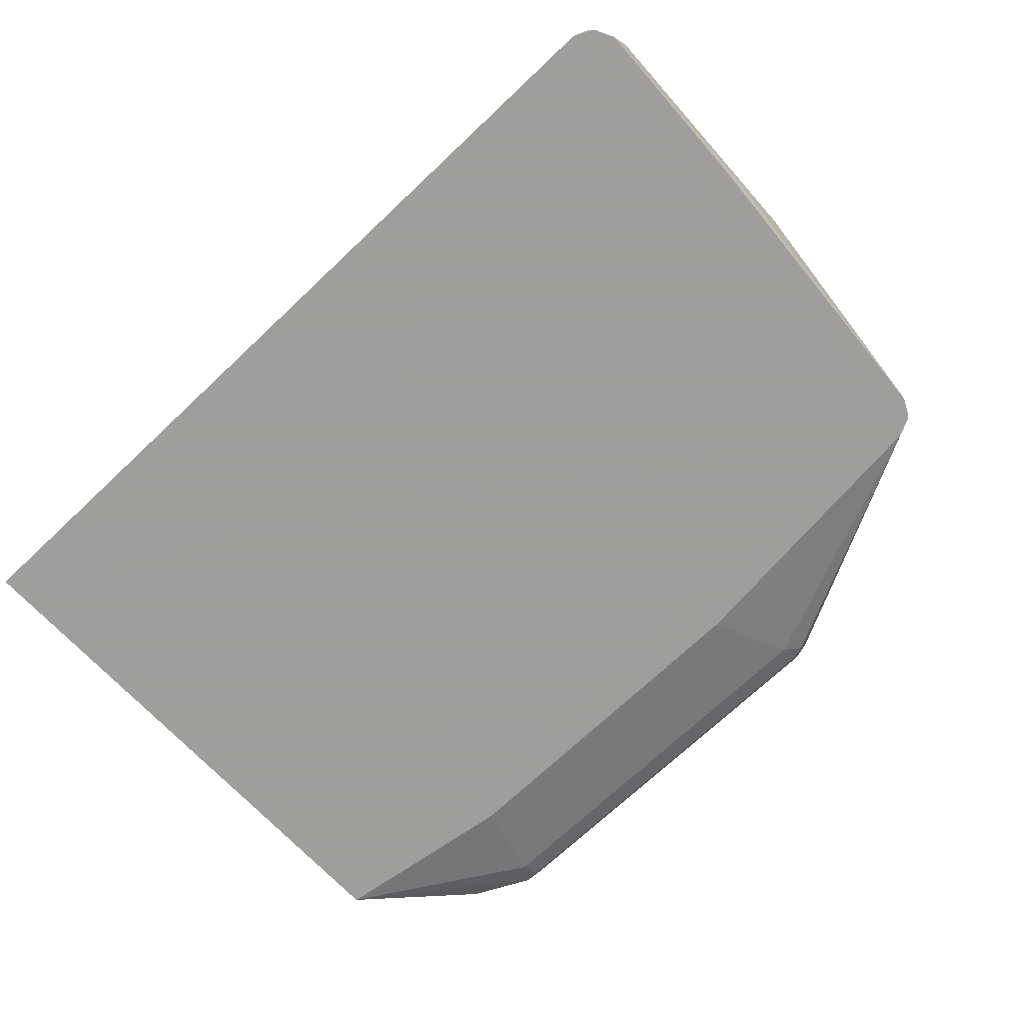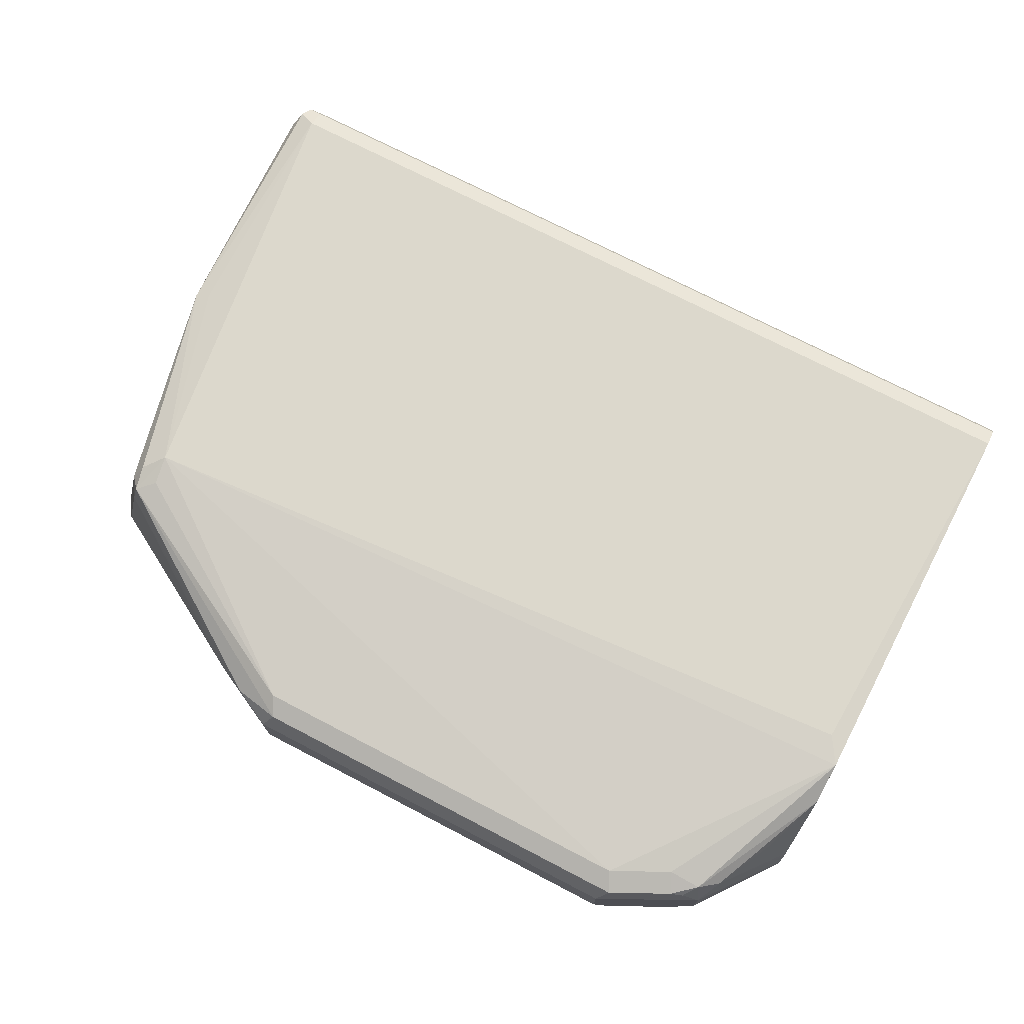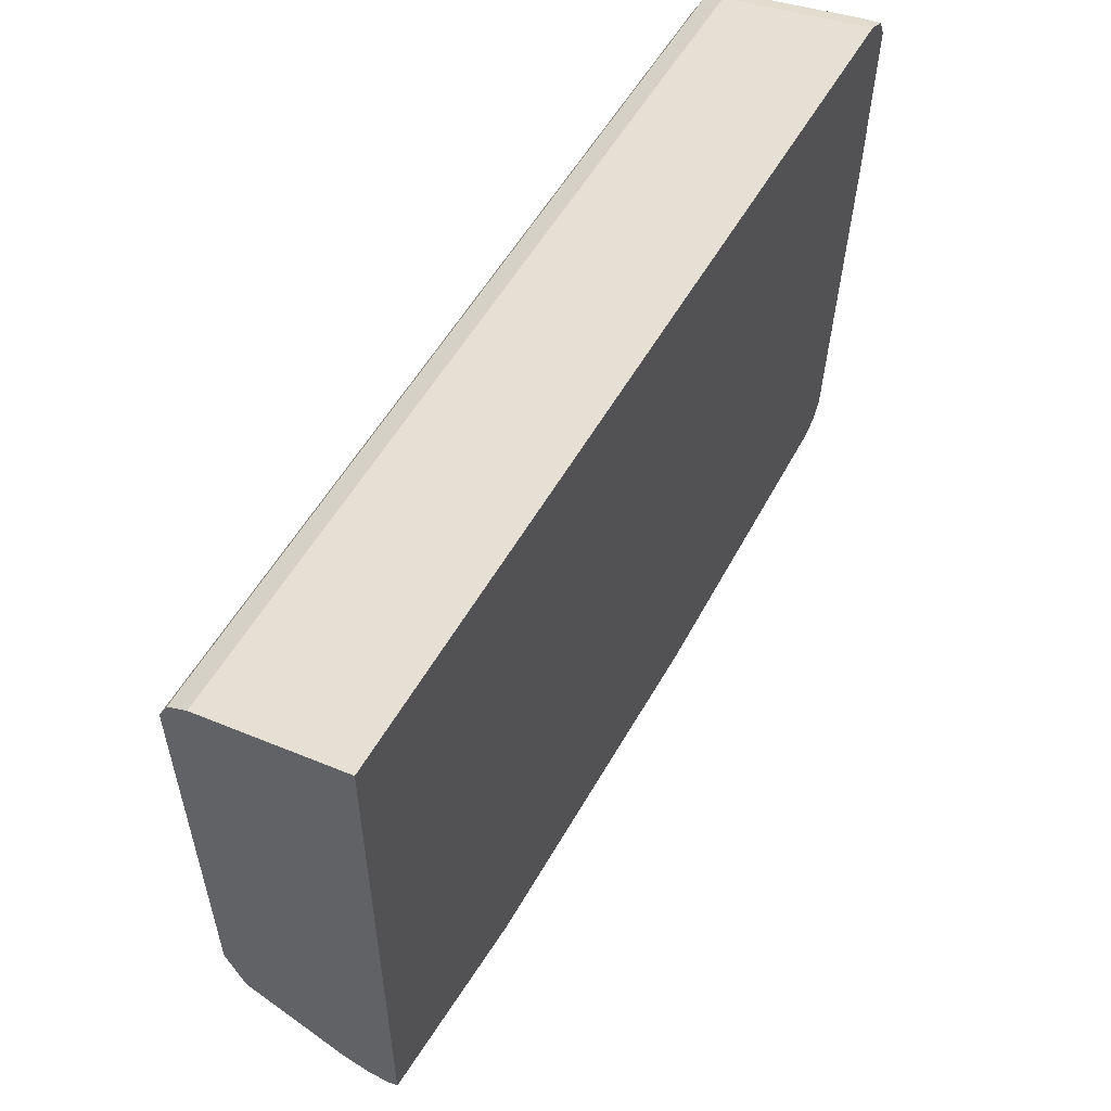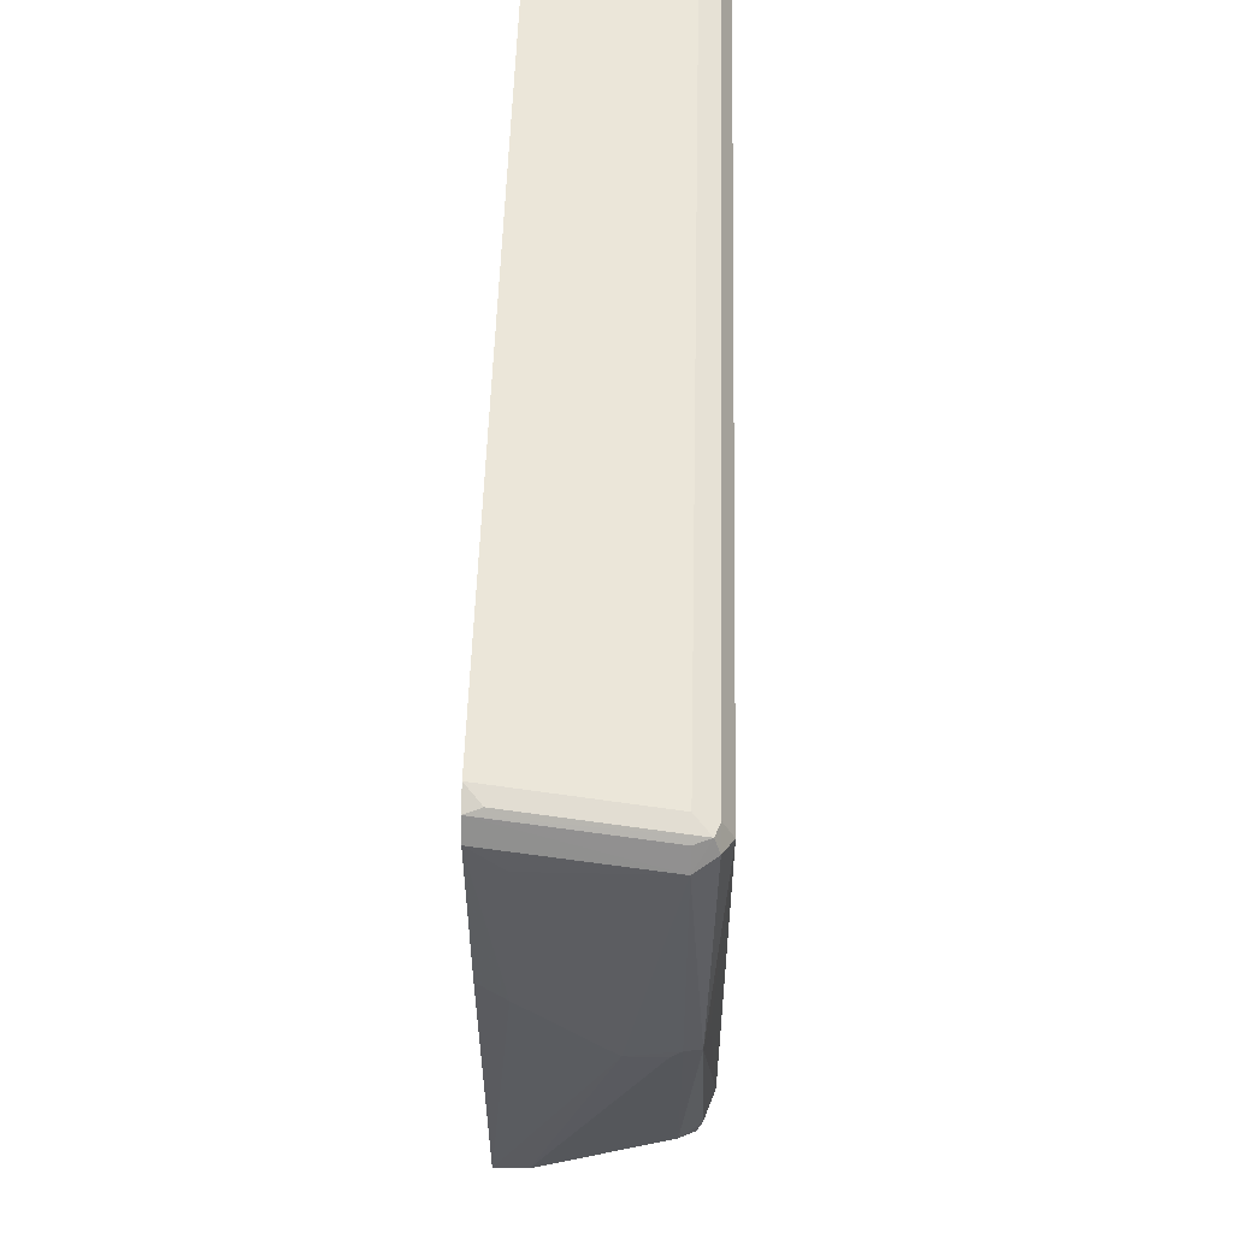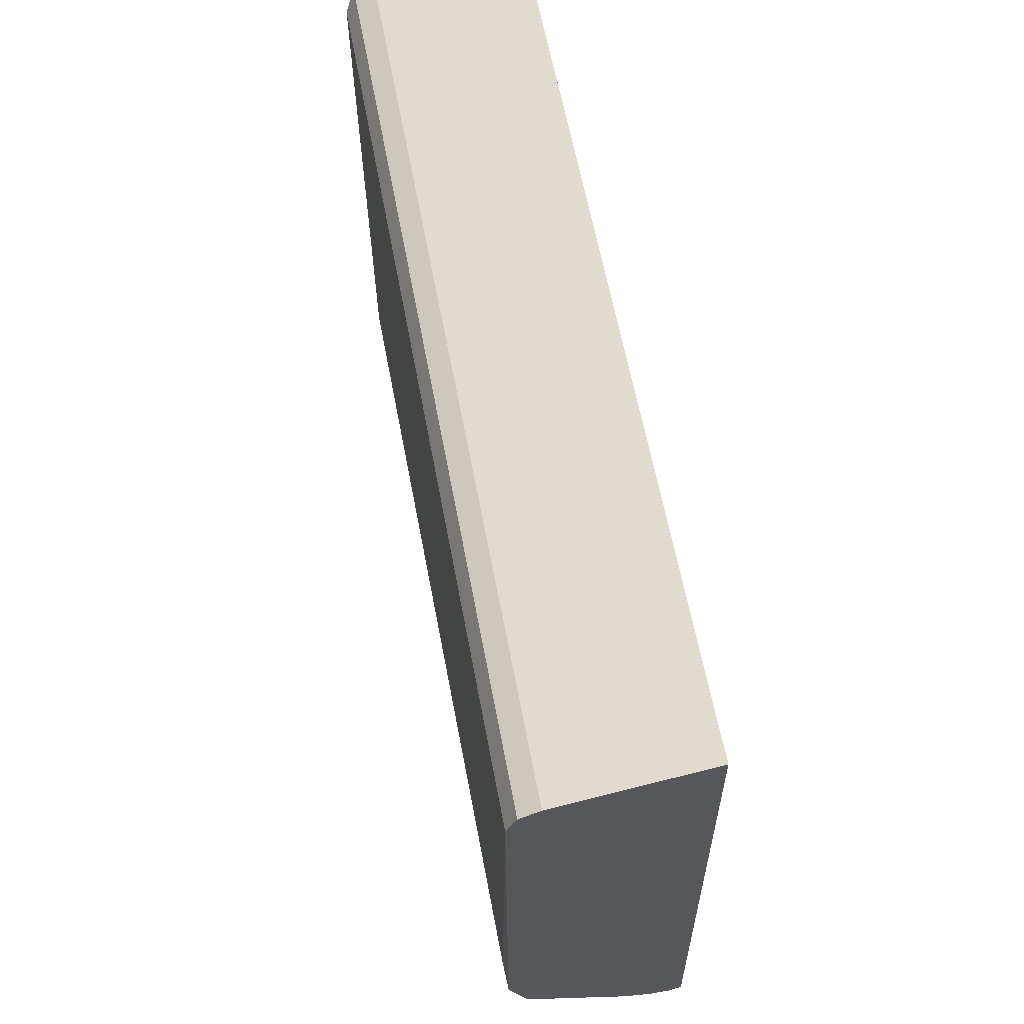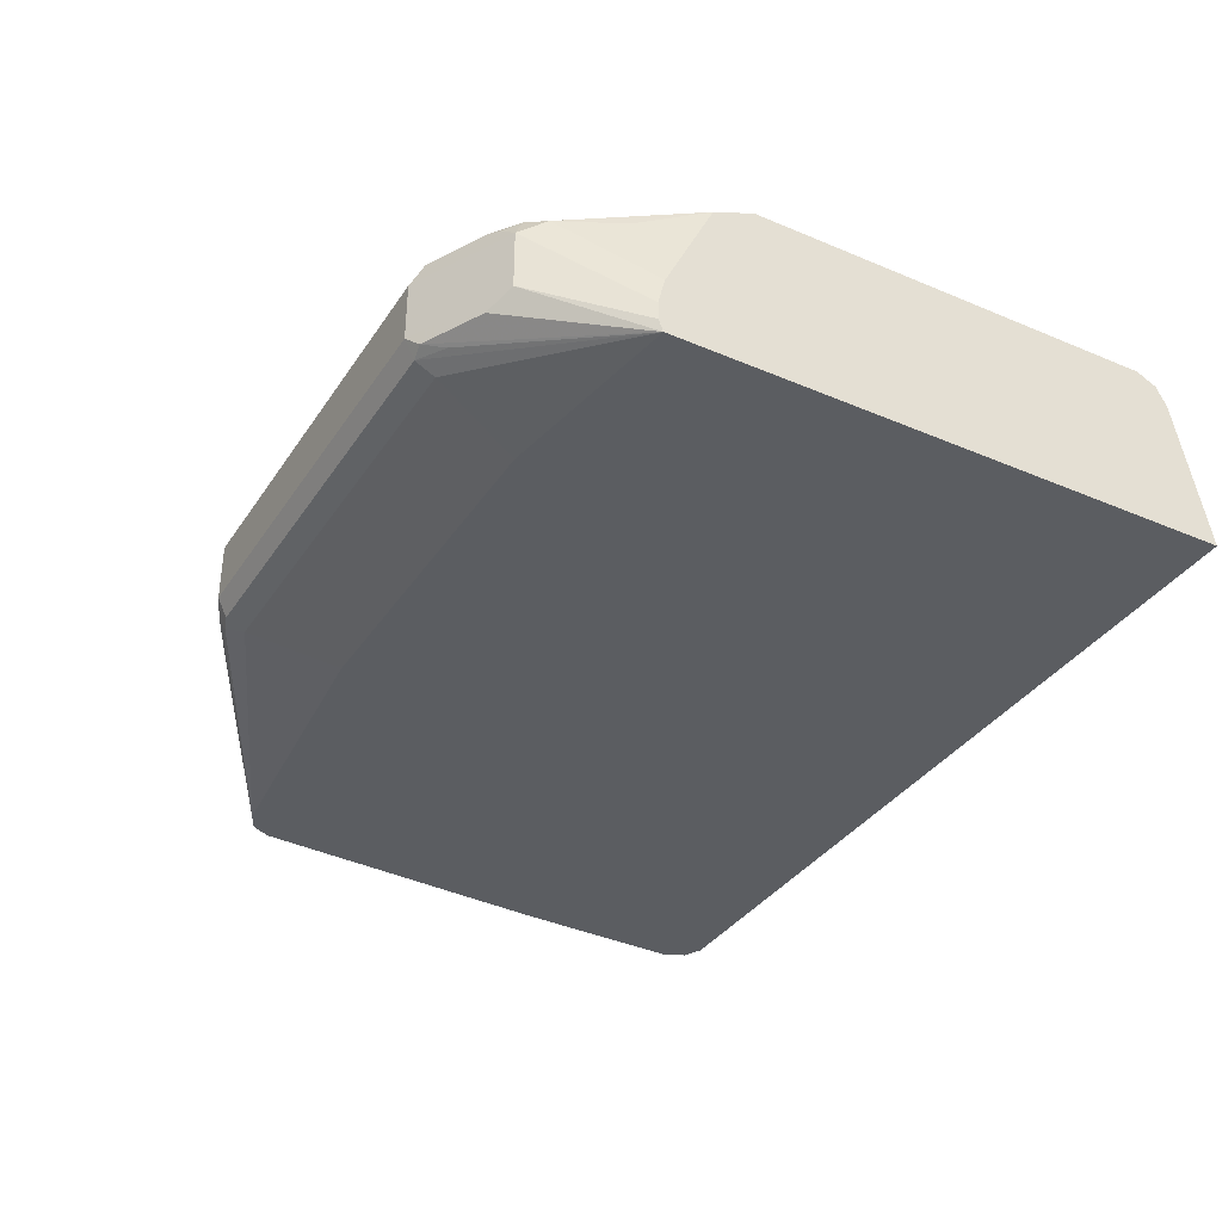
<metadata>
{"format":"obj","ext":"obj","renderer":"f3d","projection":"perspective","resolution":1024,"background":"white","views":[{"elev":-71.1,"azim":-136.6,"up":"+Z"},{"elev":72.7,"azim":27.5,"up":"+Z"},{"elev":55.1,"azim":119.1,"up":"+Y"},{"elev":51.2,"azim":-88.6,"up":"+Y"},{"elev":60.3,"azim":79.6,"up":"+Y"},{"elev":-35.7,"azim":60.7,"up":"+Z"}]}
</metadata>
<code>
v -0.6943 -0.2976 0.2976
v -0.6877 -0.291 0.3108
v -0.7208 -0.2844 0.3042
v -0.7076 -0.291 0.291
v -0.6943 -0.2976 0.2579
v -0.4167 -0.2976 0.2976
v -0.6943 -0.2777 0.3174
v -0.863 -0.1884 0.3273
v -0.4101 -0.291 0.3108
v -0.734 -0.2777 0.2976
v -0.8663 -0.1918 0.3108
v -0.7076 -0.291 0.2513
v -0.6943 -0.291 0.2447
v -0.4167 -0.2976 0.2579
v -0.4034 -0.291 0.2976
v -0.8531 -0.1587 0.3373
v -0.8506 -0.1785 0.3323
v -0.4167 -0.2777 0.3174
v -0.8663 -0.1719 0.3307
v -0.8729 -0.1785 0.3174
v -0.3704 -0.2711 0.3108
v -0.7472 -0.2711 0.291
v -0.734 -0.2777 0.2579
v -0.8861 -0.1918 0.2315
v -0.7043 -0.2877 0.243
v -0.7472 -0.2711 0.2513
v -0.8861 -0.1918 0.2183
v -0.873 -0.1983 0.2183
v -0.4167 -0.291 0.2447
v -0.4067 -0.2926 0.248
v -0.4034 -0.291 0.2579
v -0.3505 -0.2645 0.2976
v -0.8928 0.1389 0.3373
v -0.8928 -0.0265 0.3307
v -0.9027 -0.02981 0.3273
v -0.3055 -0.1373 0.3357
v -0.3175 -0.119 0.3373
v -0.377 -0.2579 0.3174
v -0.906 -0.0265 0.3174
v -0.8928 -0.1785 0.2381
v -0.3621 -0.2678 0.3075
v -0.3547 -0.2579 0.3125
v -0.6943 -0.2777 0.2381
v -0.8927 -0.1786 0.2183
v -0.6745 -0.2183 0.2183
v -0.4167 -0.2777 0.2381
v -0.3056 -0.1984 0.2183
v -0.3968 -0.2802 0.243
v -0.367 -0.2727 0.248
v -0.3505 -0.2645 0.2579
v -0.3055 -0.2014 0.2381
v -0.3055 -0.1984 0.2508
v -0.3423 -0.248 0.3075
v -0.8928 0.1521 0.3307
v -0.906 0.1455 0.3307
v -0.3055 0.1389 0.3373
v -0.9126 0.1389 0.3174
v -0.3055 -0.1649 0.3231
v -0.9076 -0.02981 0.2877
v -0.906 -0.03307 0.3108
v -0.9093 0.02314 0.2348
v -0.9079 0.03744 0.2183
v -0.4365 -0.2183 0.2183
v -0.3055 -0.1982 0.2183
v -0.3055 -0.2014 0.2262
v -0.3055 -0.1968 0.2564
v -0.3224 -0.2083 0.3075
v -0.8928 0.1587 0.3174
v -0.9027 0.1537 0.3273
v -0.3055 0.1521 0.3307
v -0.9126 0.1586 0.2183
v -0.9126 0.1389 0.2381
v -0.906 0.1521 0.3174
v -0.906 0.1719 0.2183
v -0.3055 0.1785 0.2183
v -0.8928 0.1785 0.2183
v -0.9027 0.1736 0.2282
v -0.3055 0.1587 0.3174
f 36 38 42
f 33 56 70
f 33 70 54
f 35 55 57
f 35 57 39
f 36 42 58
f 36 78 70
f 36 66 52
f 36 52 51
f 36 51 65
f 36 65 64
f 36 64 75
f 36 75 78
f 33 35 34
f 36 58 66
f 33 55 35
f 27 63 45
f 32 42 41
f 27 47 63
f 36 70 56
f 27 45 28
f 28 45 43
f 29 46 47
f 29 47 48
f 29 48 30
f 33 54 55
f 30 48 47
f 30 49 31
f 31 49 50
f 32 50 65
f 32 65 51
f 32 51 52
f 32 52 53
f 32 53 42
f 30 47 49
f 36 56 37
f 53 67 58
f 39 59 60
f 57 72 61
f 57 69 73
f 57 73 74
f 57 74 71
f 58 67 66
f 61 72 71
f 61 71 62
f 68 76 77
f 68 77 69
f 68 78 75
f 68 75 76
f 69 77 74
f 69 74 73
f 74 77 76
f 27 64 47
f 57 71 72
f 55 69 57
f 54 78 68
f 54 70 78
f 39 60 40
f 40 60 59
f 40 59 44
f 42 53 58
f 43 45 63
f 43 63 46
f 44 59 61
f 39 57 59
f 44 61 62
f 47 64 65
f 47 65 50
f 47 50 49
f 52 66 53
f 53 66 67
f 54 68 69
f 54 69 55
f 46 63 47
f 27 75 64
f 57 61 59
f 27 74 76
f 6 14 31
f 6 31 15
f 6 15 9
f 7 16 17
f 7 17 8
f 7 18 16
f 8 17 16
f 8 16 19
f 8 19 20
f 8 20 11
f 9 15 21
f 9 21 38
f 9 38 18
f 10 22 26
f 10 26 23
f 5 29 14
f 5 13 29
f 5 12 13
f 4 23 12
f 1 2 3
f 1 3 10
f 1 10 4
f 1 4 12
f 1 12 5
f 1 5 14
f 1 14 6
f 10 11 22
f 1 6 9
f 2 7 8
f 2 8 3
f 2 9 18
f 27 76 75
f 3 8 11
f 3 11 10
f 4 10 23
f 1 9 2
f 11 20 40
f 2 18 7
f 11 24 22
f 18 38 36
f 19 35 20
f 20 35 39
f 20 39 40
f 21 32 41
f 21 41 42
f 21 42 38
f 22 24 27
f 24 40 27
f 25 28 43
f 27 40 44
f 27 44 62
f 27 62 71
f 27 71 74
f 11 40 24
f 16 56 33
f 16 37 56
f 22 27 26
f 16 18 36
f 12 25 13
f 16 36 37
f 12 23 26
f 12 26 27
f 12 27 28
f 13 25 43
f 13 43 46
f 13 46 29
f 12 28 25
f 14 30 31
f 15 31 50
f 15 50 32
f 16 35 19
f 15 32 21
f 16 33 34
f 14 29 30
f 16 34 35

</code>
